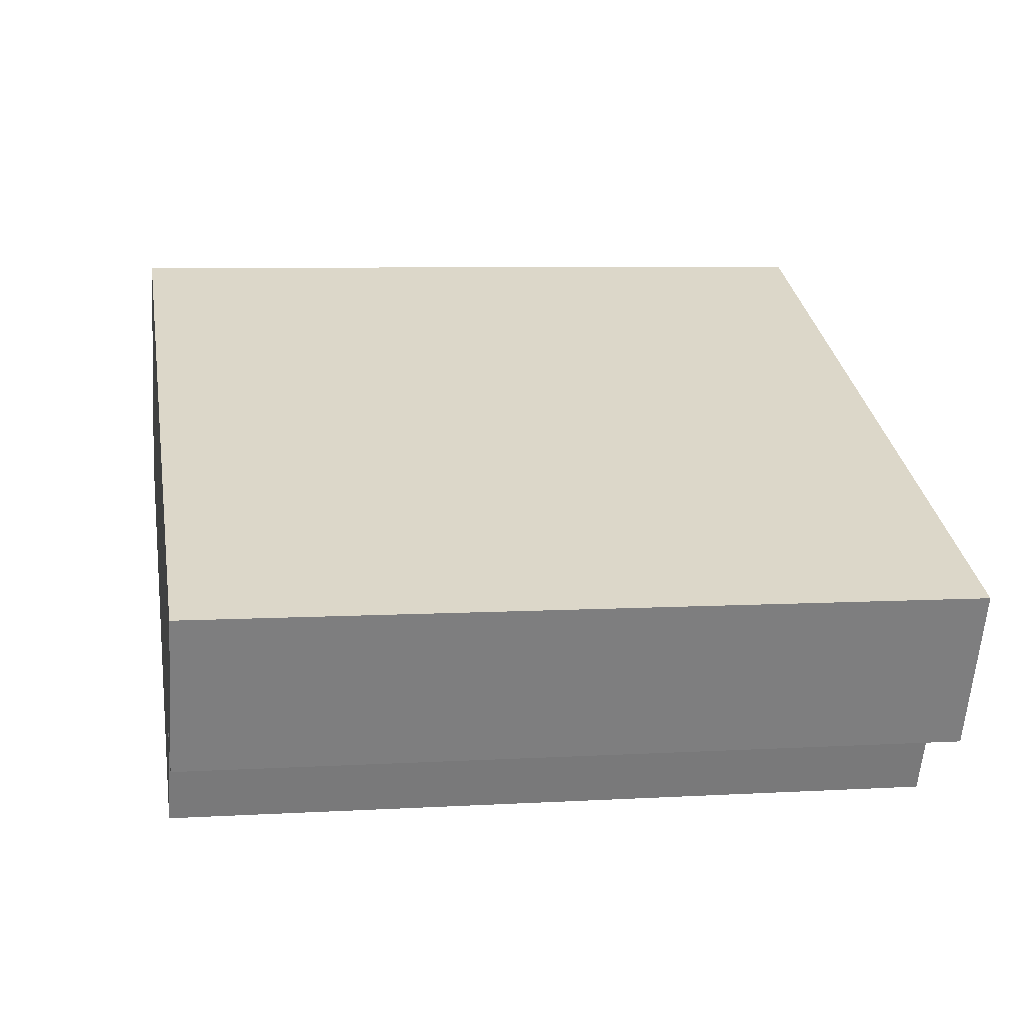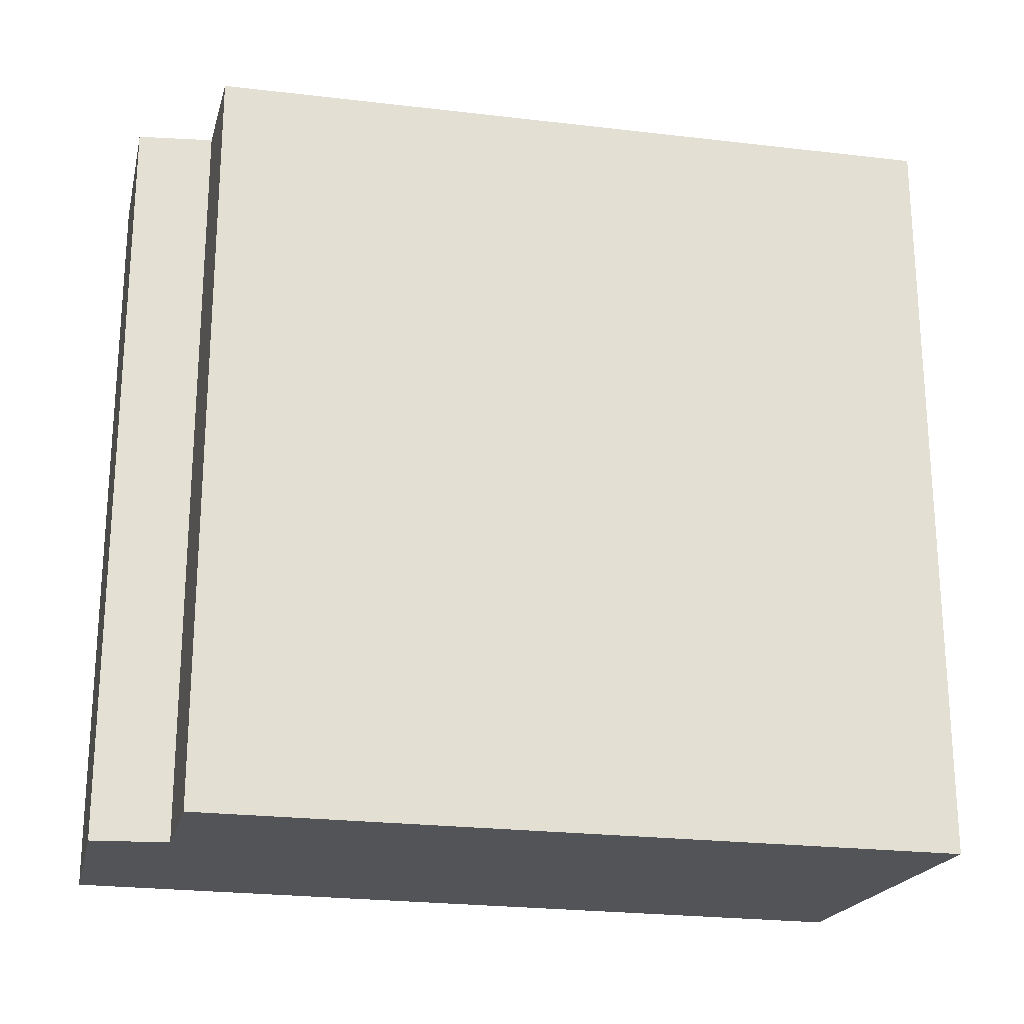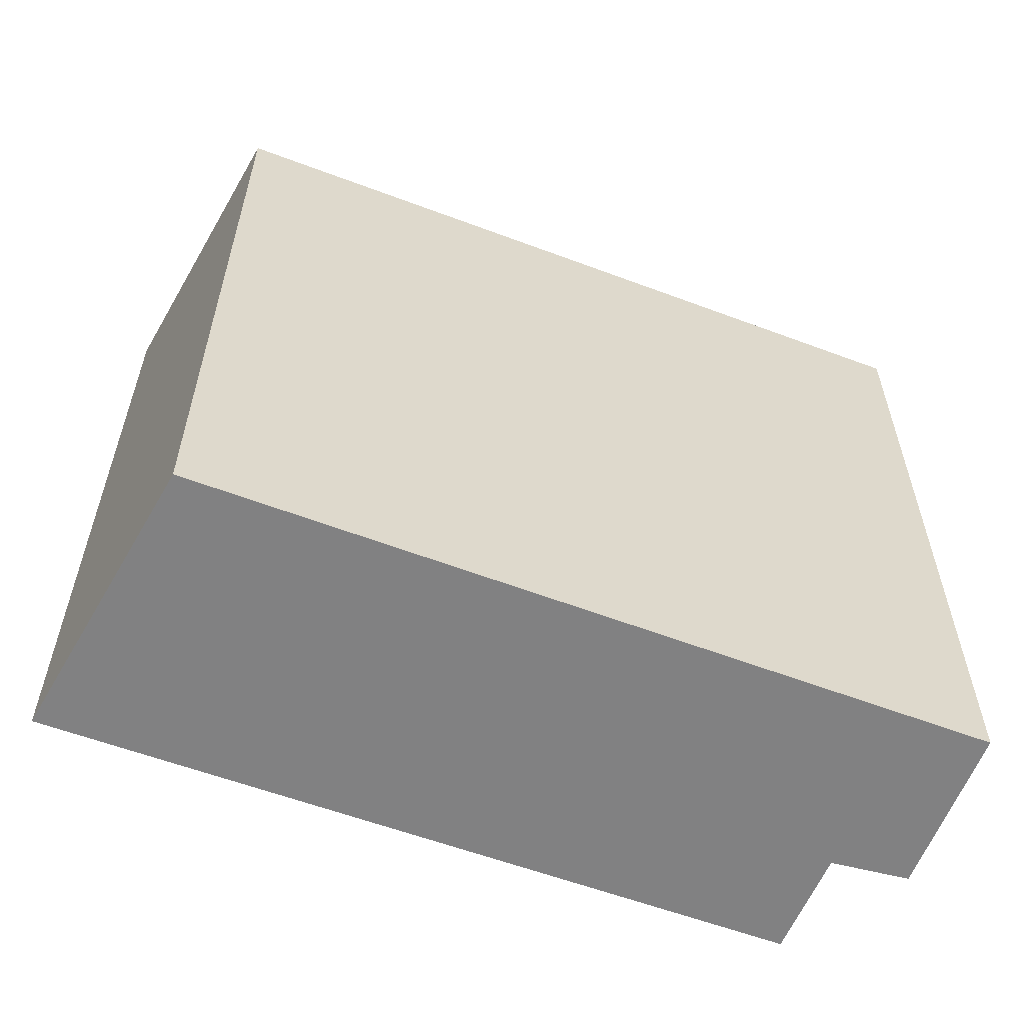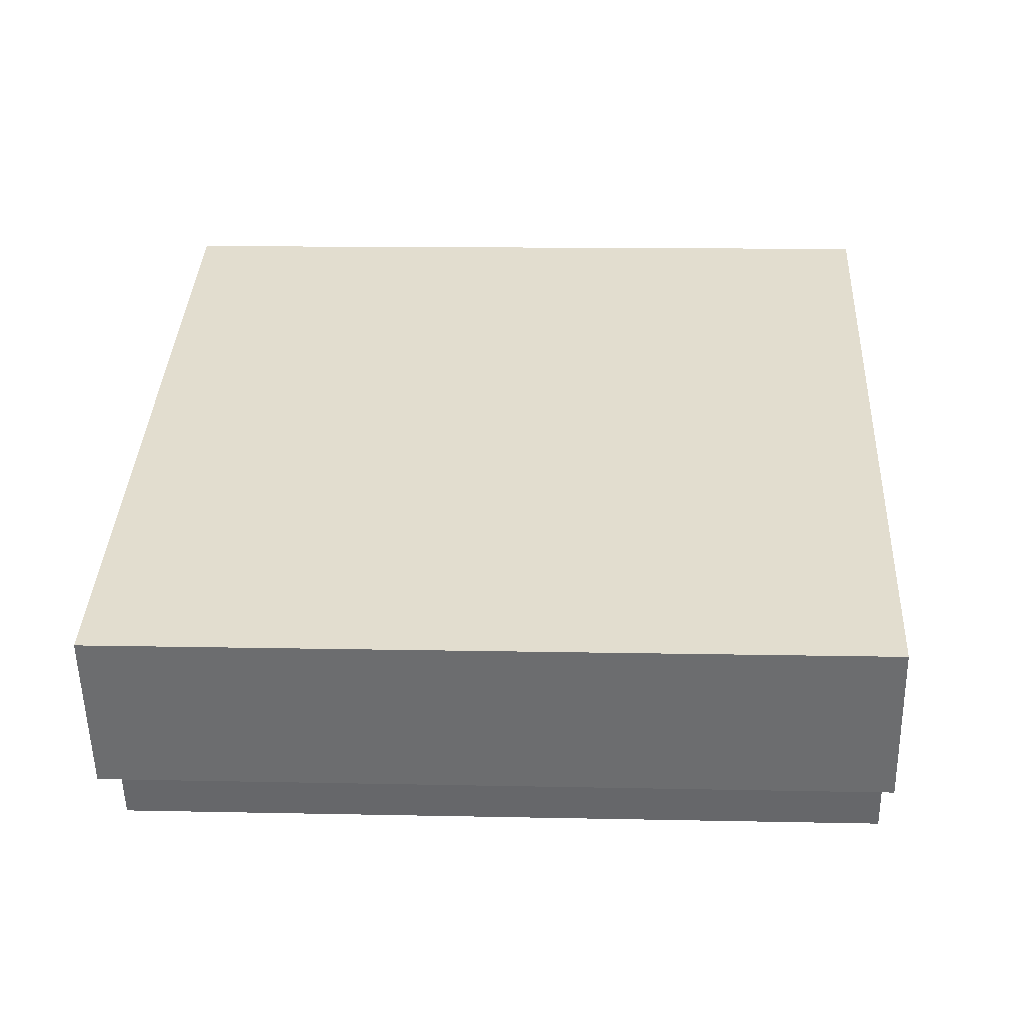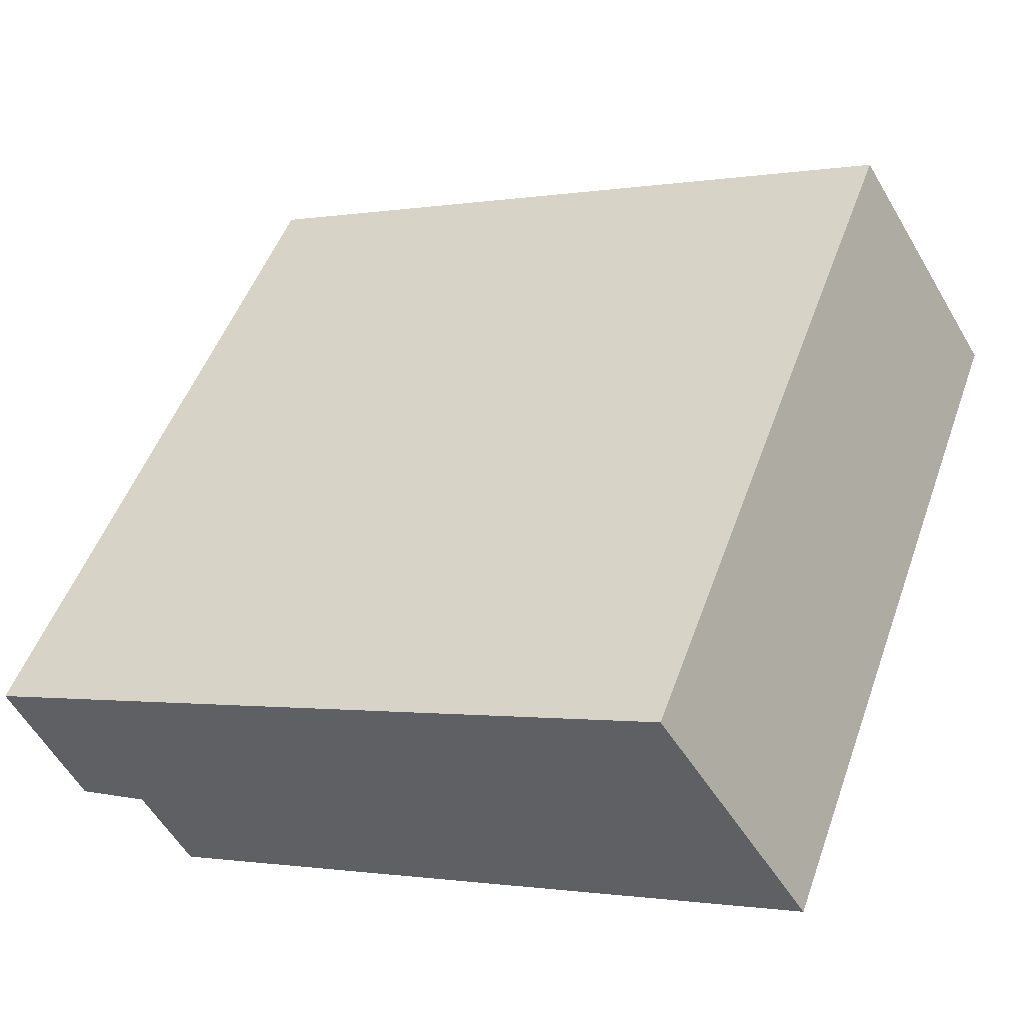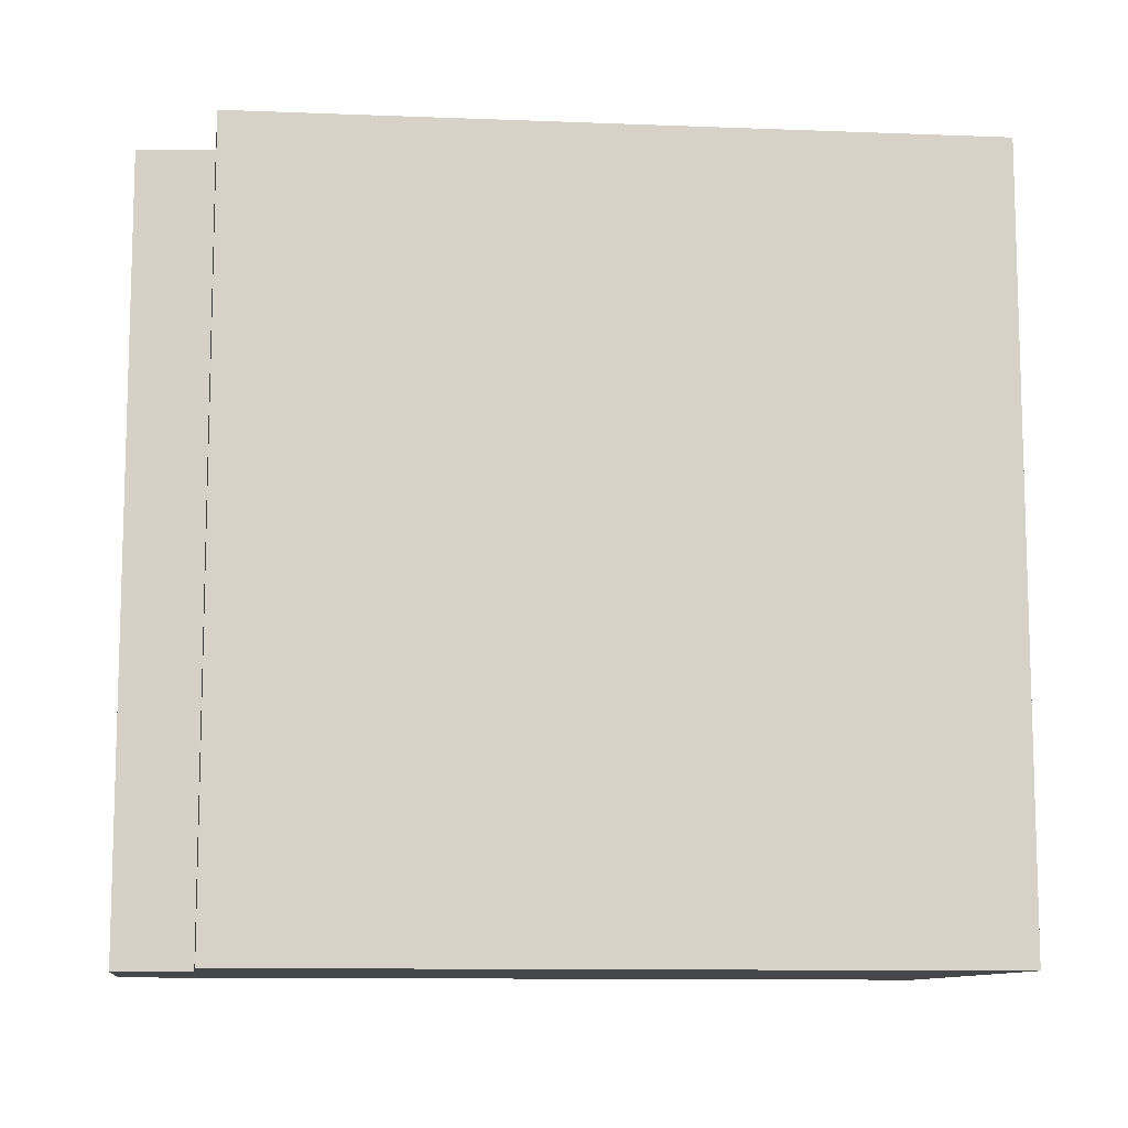
<metadata>
{"format":"obj","ext":"obj","renderer":"f3d","projection":"perspective","resolution":1024,"background":"white","views":[{"elev":6.5,"azim":80.1,"up":"+Z"},{"elev":-23.4,"azim":-168.3,"up":"+Y"},{"elev":-60.4,"azim":2.5,"up":"+Y"},{"elev":11.7,"azim":93.0,"up":"+Z"},{"elev":51.1,"azim":-160.4,"up":"+Z"},{"elev":-10.7,"azim":-162.6,"up":"+Y"}]}
</metadata>
<code>
v  2.846 2.747 -0.766
v  0.558 2.747 0.883
v  3.09 2.747 -0.22
v  2.586 2.747 -0.687
v  2.421 2.747 -1.029
v  0 2.747 1.682e-16
v  0 0 0
v  0.558 -5.407e-17 0.883
v  3.09 1.347e-17 -0.22
v  2.846 4.69e-17 -0.766
v  2.586 4.207e-17 -0.687
v  2.421 6.301e-17 -1.029
g defaultobject
f 1 2 3
f 2 1 4
f 2 4 5
f 2 5 6
f 7 2 6
f 2 7 8
f 8 3 2
f 3 8 9
f 9 1 3
f 1 9 10
f 11 5 4
f 5 11 12
f 10 4 1
f 4 10 11
f 12 6 5
f 6 12 7
f 12 11 7
f 7 9 8
f 9 7 11
f 9 11 10

</code>
